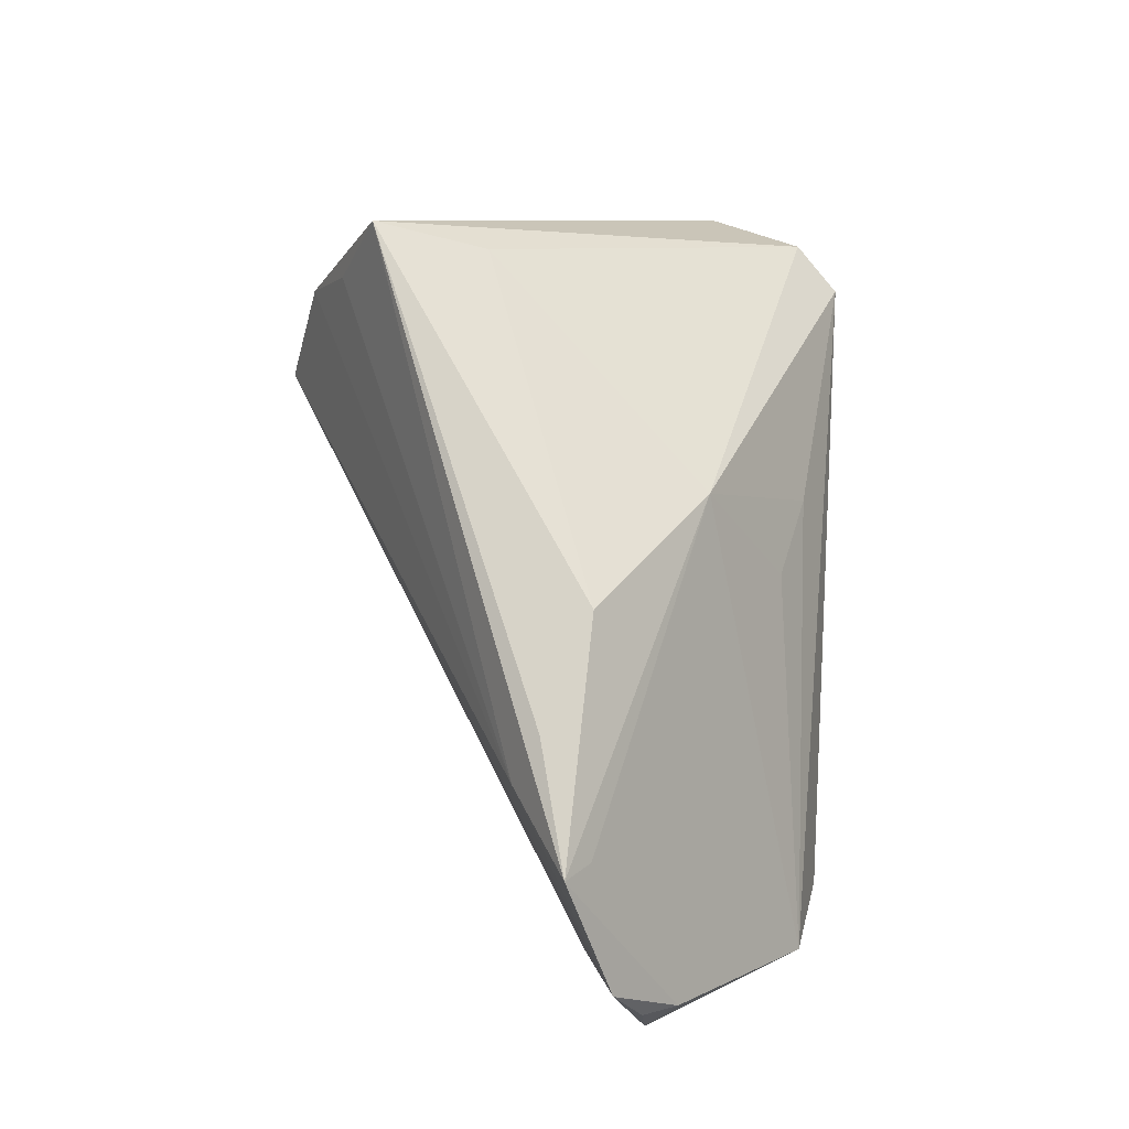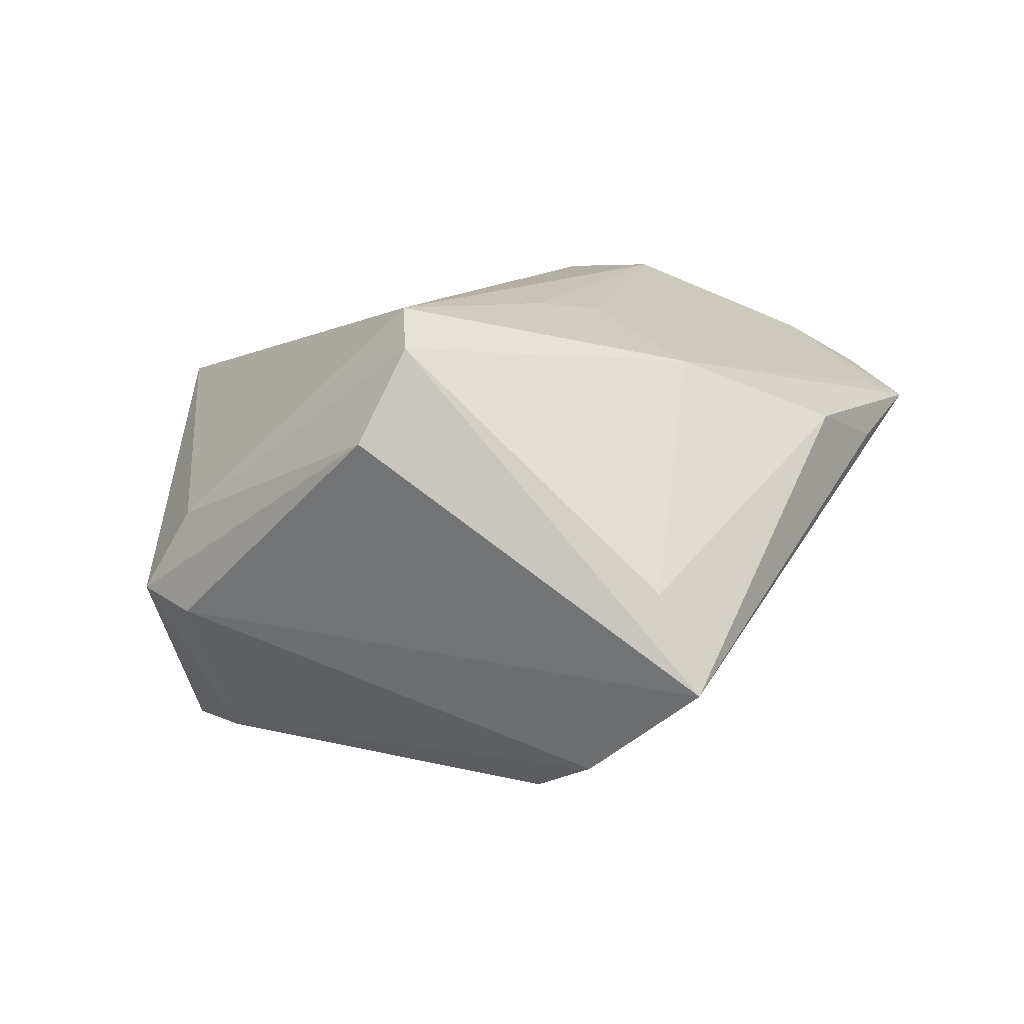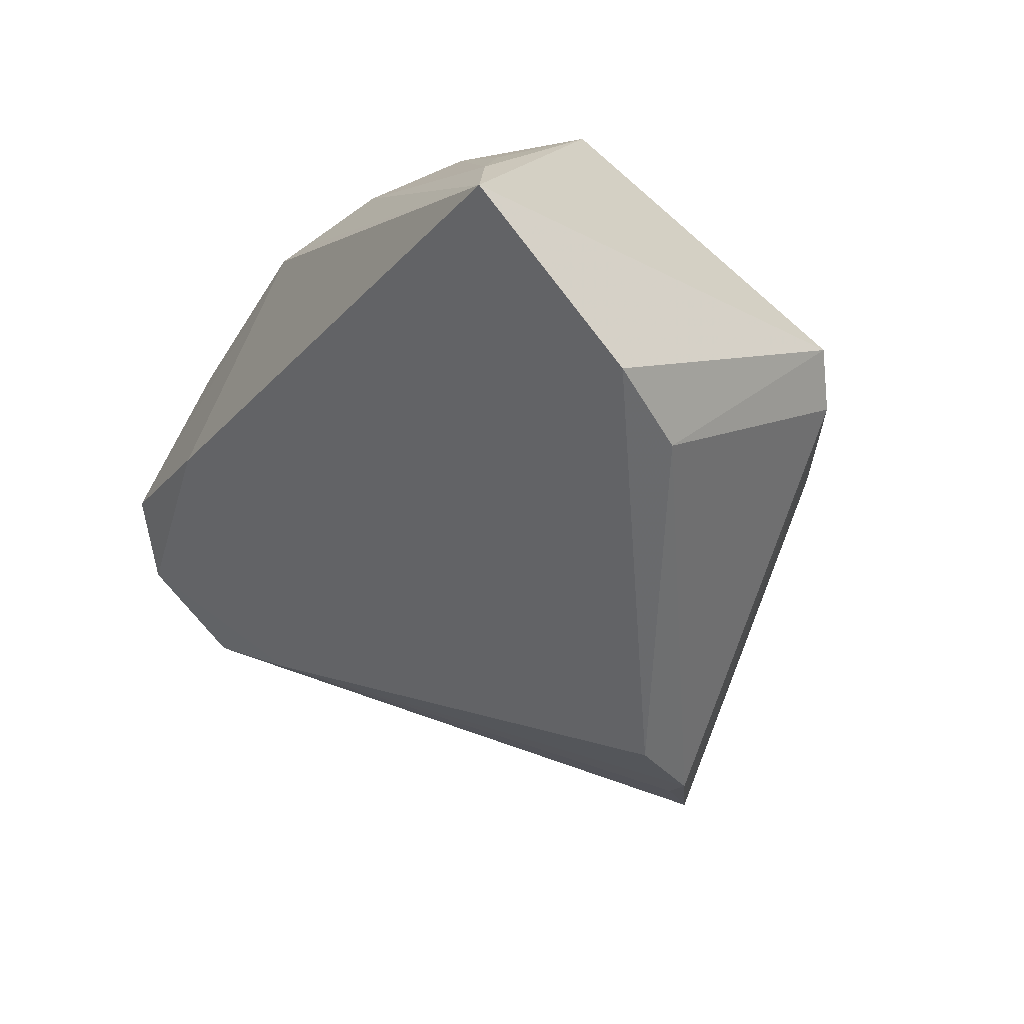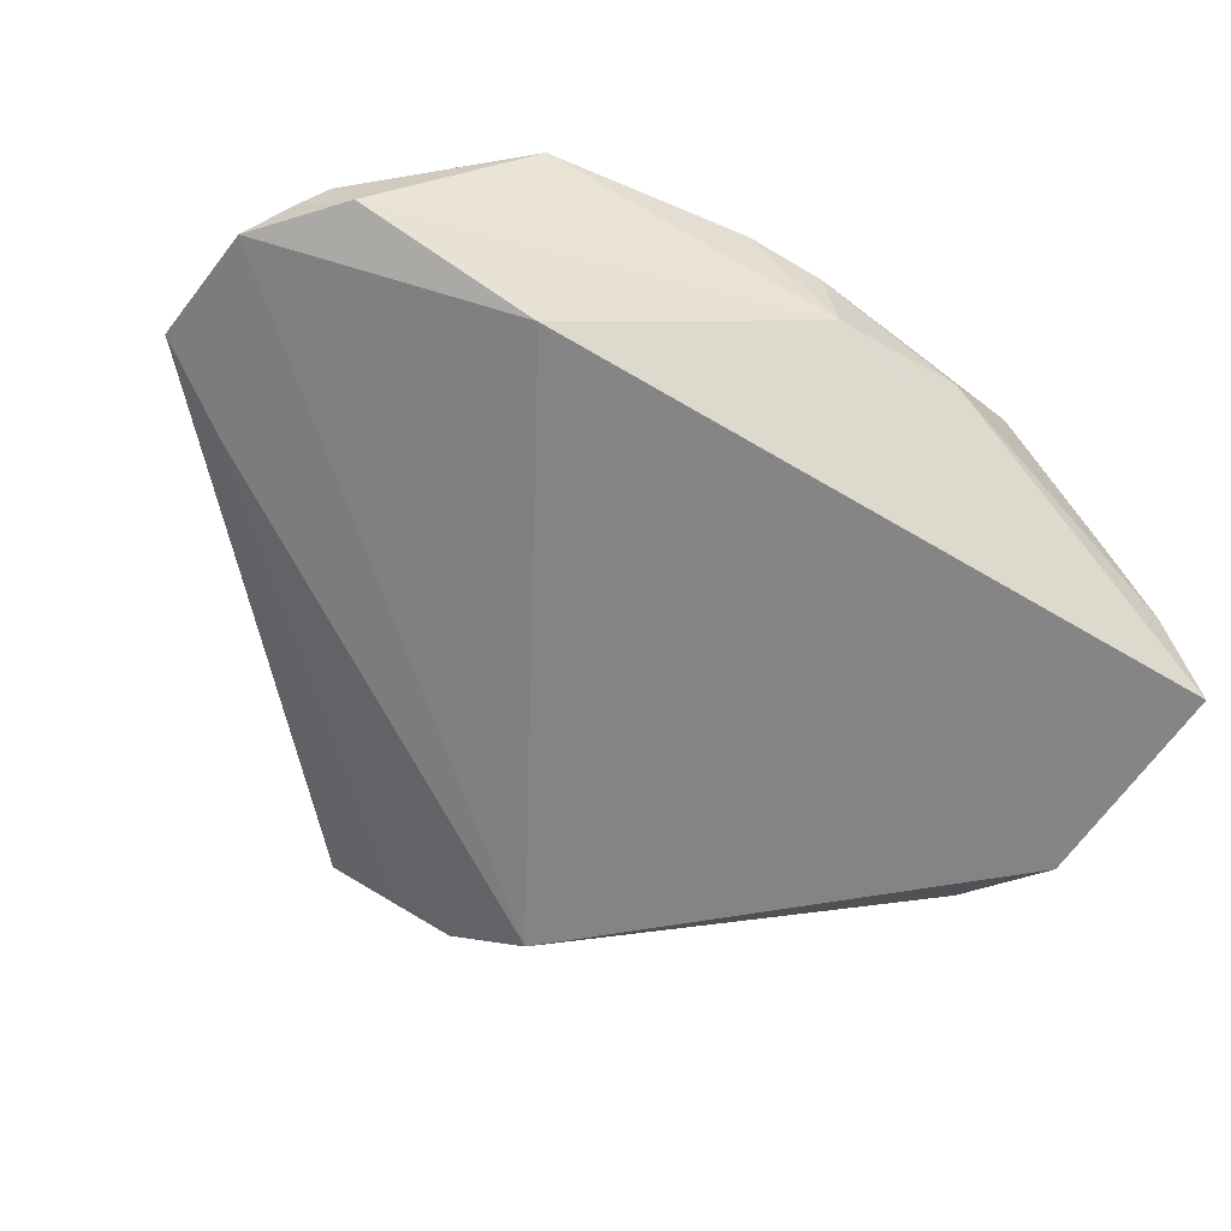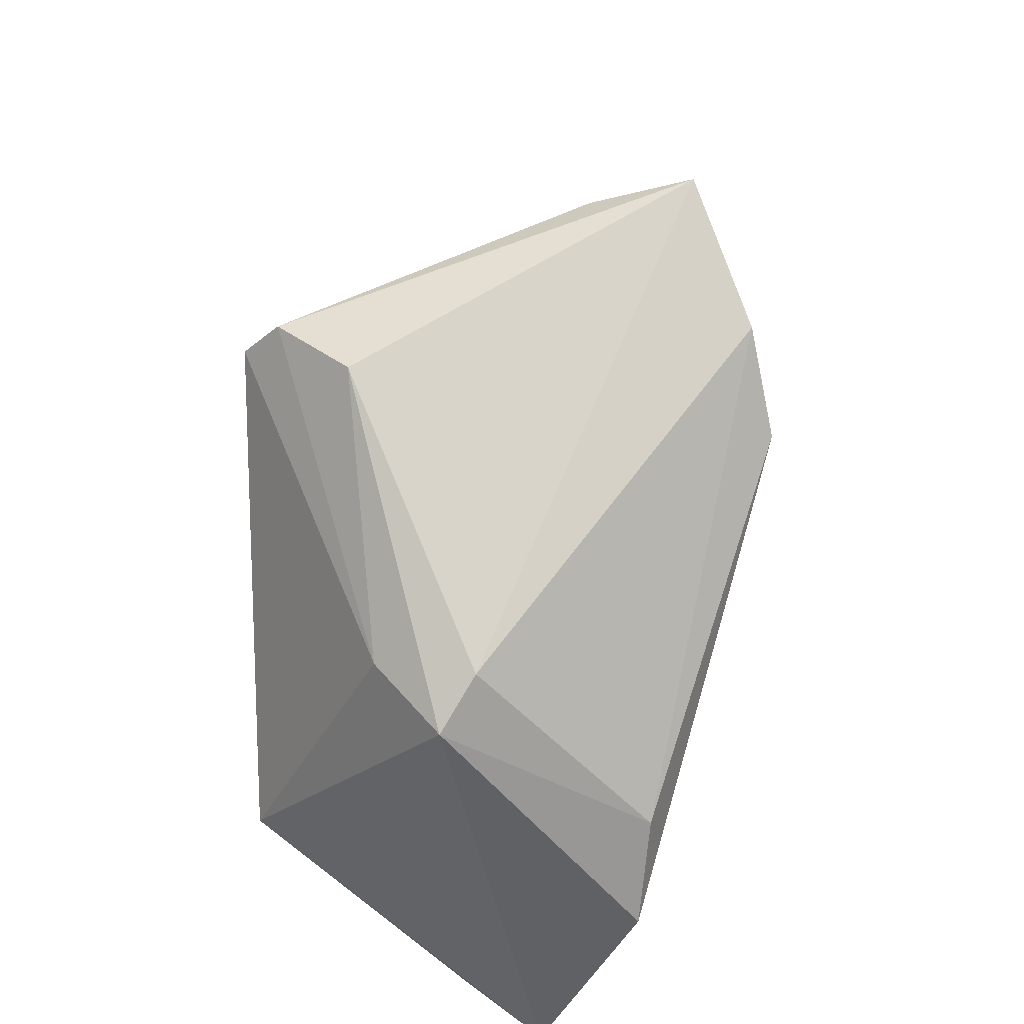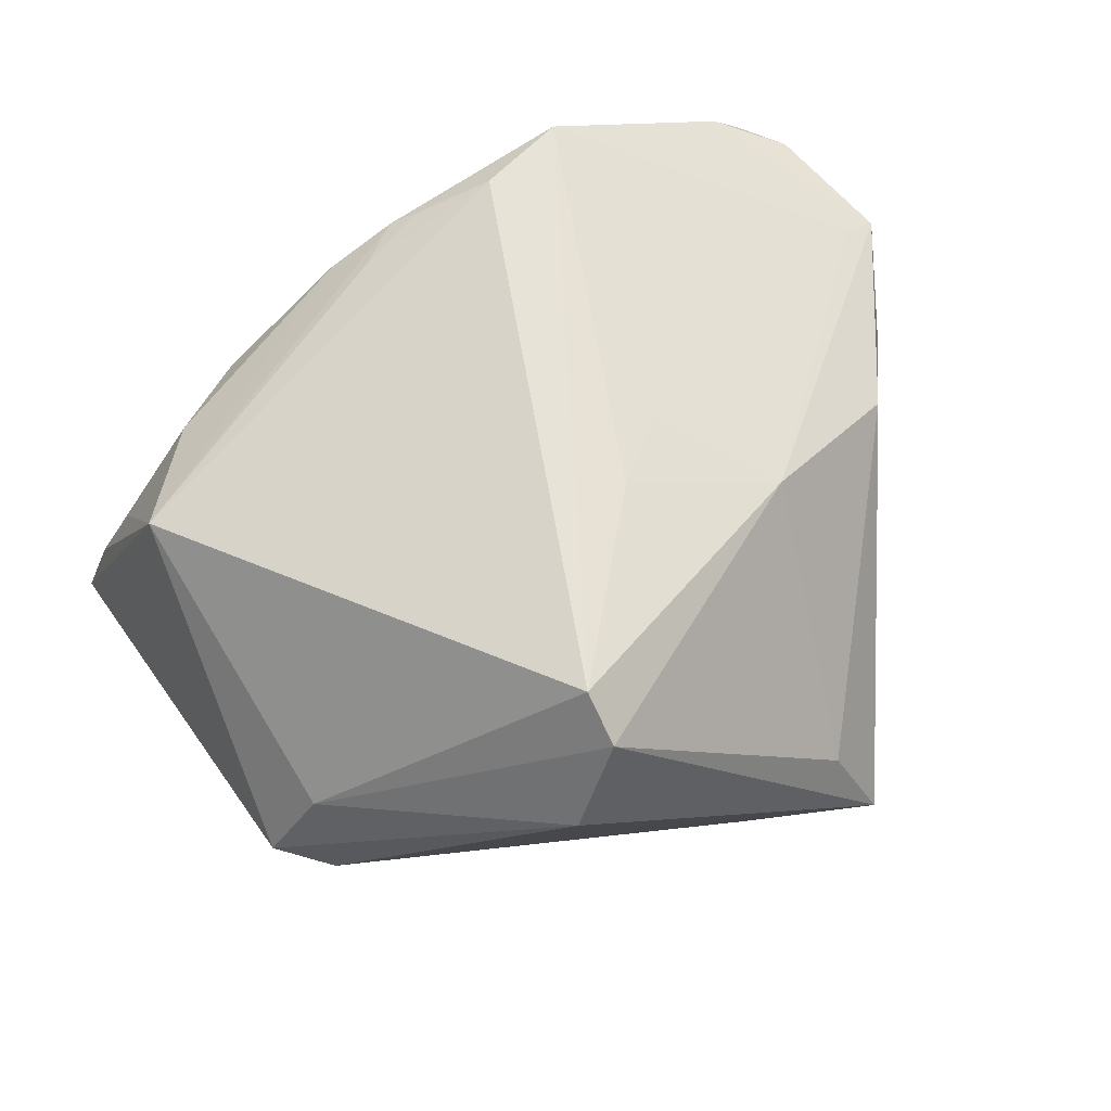
<metadata>
{"format":"obj","ext":"obj","renderer":"f3d","projection":"perspective","resolution":1024,"background":"white","views":[{"elev":11.1,"azim":-75.3,"up":"+Y"},{"elev":9.6,"azim":-175.9,"up":"+Z"},{"elev":-51.6,"azim":61.6,"up":"+Z"},{"elev":-32.0,"azim":-14.0,"up":"+Z"},{"elev":52.6,"azim":108.8,"up":"+Y"},{"elev":60.7,"azim":155.7,"up":"+Z"}]}
</metadata>
<code>
v -0.04371 -0.01741 0.0139
v -0.01769 0.03364 -0.002782
v 0.04022 -0.01269 0.01561
v 0.008773 -0.02927 0.02238
v 0.04034 0.0168 -0.006268
v -0.03663 0.003483 0.01228
v -0.03457 -0.03341 0.01977
v -0.01002 0.002125 0.02444
v -0.01513 -0.03411 0.02769
v 0.03274 -0.0242 0.01254
v 0.01194 -0.03641 0.01141
v -0.02194 0.03641 -0.01287
v -0.01596 -0.03586 0.006263
v 0.04733 -0.02918 -0.01948
v 0.01523 -0.03523 0.01069
v 0.02495 -0.03131 0.01017
v 0.0116 -0.03314 0.01861
v -0.003844 0.008443 0.0255
v -0.03772 -0.03341 0.01715
v 0.008675 0.03263 0.02245
v -0.02016 0.01153 0.01931
v 0.03489 0.02062 -0.008167
v 0.01332 0.0349 0.01275
v 0.001947 -0.03213 0.02394
v 0.04467 -0.02723 -0.01009
v -0.03282 -0.03641 0.01629
v -0.04733 -0.01814 0.01242
v -0.04225 -0.03012 0.01553
v 0.0352 0.01771 0.002499
v 0.04112 -0.02397 0.0002367
v -0.004399 0.01946 -0.02769
v 0.004525 -0.03314 0.02242
v 0.04017 -0.009458 -0.02769
v -0.0409 -0.0118 0.00591
v -0.01114 -0.03641 0.01665
v 0.009359 0.02807 0.02629
v -0.04242 -0.006653 0.008897
v -0.005934 -0.03024 0.02765
v -0.01045 0.02868 -0.02305
v 0.03379 0.0001173 -0.02667
v -0.01629 0.03055 -0.01799
f 14 11 13
f 13 11 26
f 12 23 22
f 20 23 12
f 34 27 12
f 37 6 12
f 12 27 37
f 37 27 6
f 28 13 26
f 27 34 28
f 31 13 28
f 28 34 31
f 6 27 21
f 36 20 21
f 12 22 39
f 31 34 39
f 39 40 31
f 39 22 40
f 23 20 29
f 29 20 36
f 29 36 3
f 31 40 33
f 14 13 33
f 33 13 31
f 14 3 25
f 3 36 38
f 2 20 12
f 2 21 20
f 12 6 2
f 6 21 2
f 41 34 12
f 12 39 41
f 41 39 34
f 5 22 23
f 23 29 5
f 14 33 5
f 5 3 14
f 5 29 3
f 40 22 5
f 5 33 40
f 3 10 30
f 30 25 3
f 10 25 30
f 16 25 10
f 14 25 16
f 19 28 26
f 1 21 27
f 9 38 36
f 21 1 9
f 11 32 9
f 15 11 14
f 14 16 15
f 15 16 11
f 17 10 3
f 3 32 17
f 17 16 10
f 11 16 17
f 17 32 11
f 3 38 4
f 4 32 3
f 36 21 18
f 18 9 36
f 7 1 27
f 7 9 1
f 27 28 7
f 28 19 7
f 7 19 26
f 26 9 7
f 26 11 35
f 35 9 26
f 11 9 35
f 24 4 38
f 32 4 24
f 38 9 24
f 24 9 32
f 21 9 8
f 8 18 21
f 9 18 8

</code>
